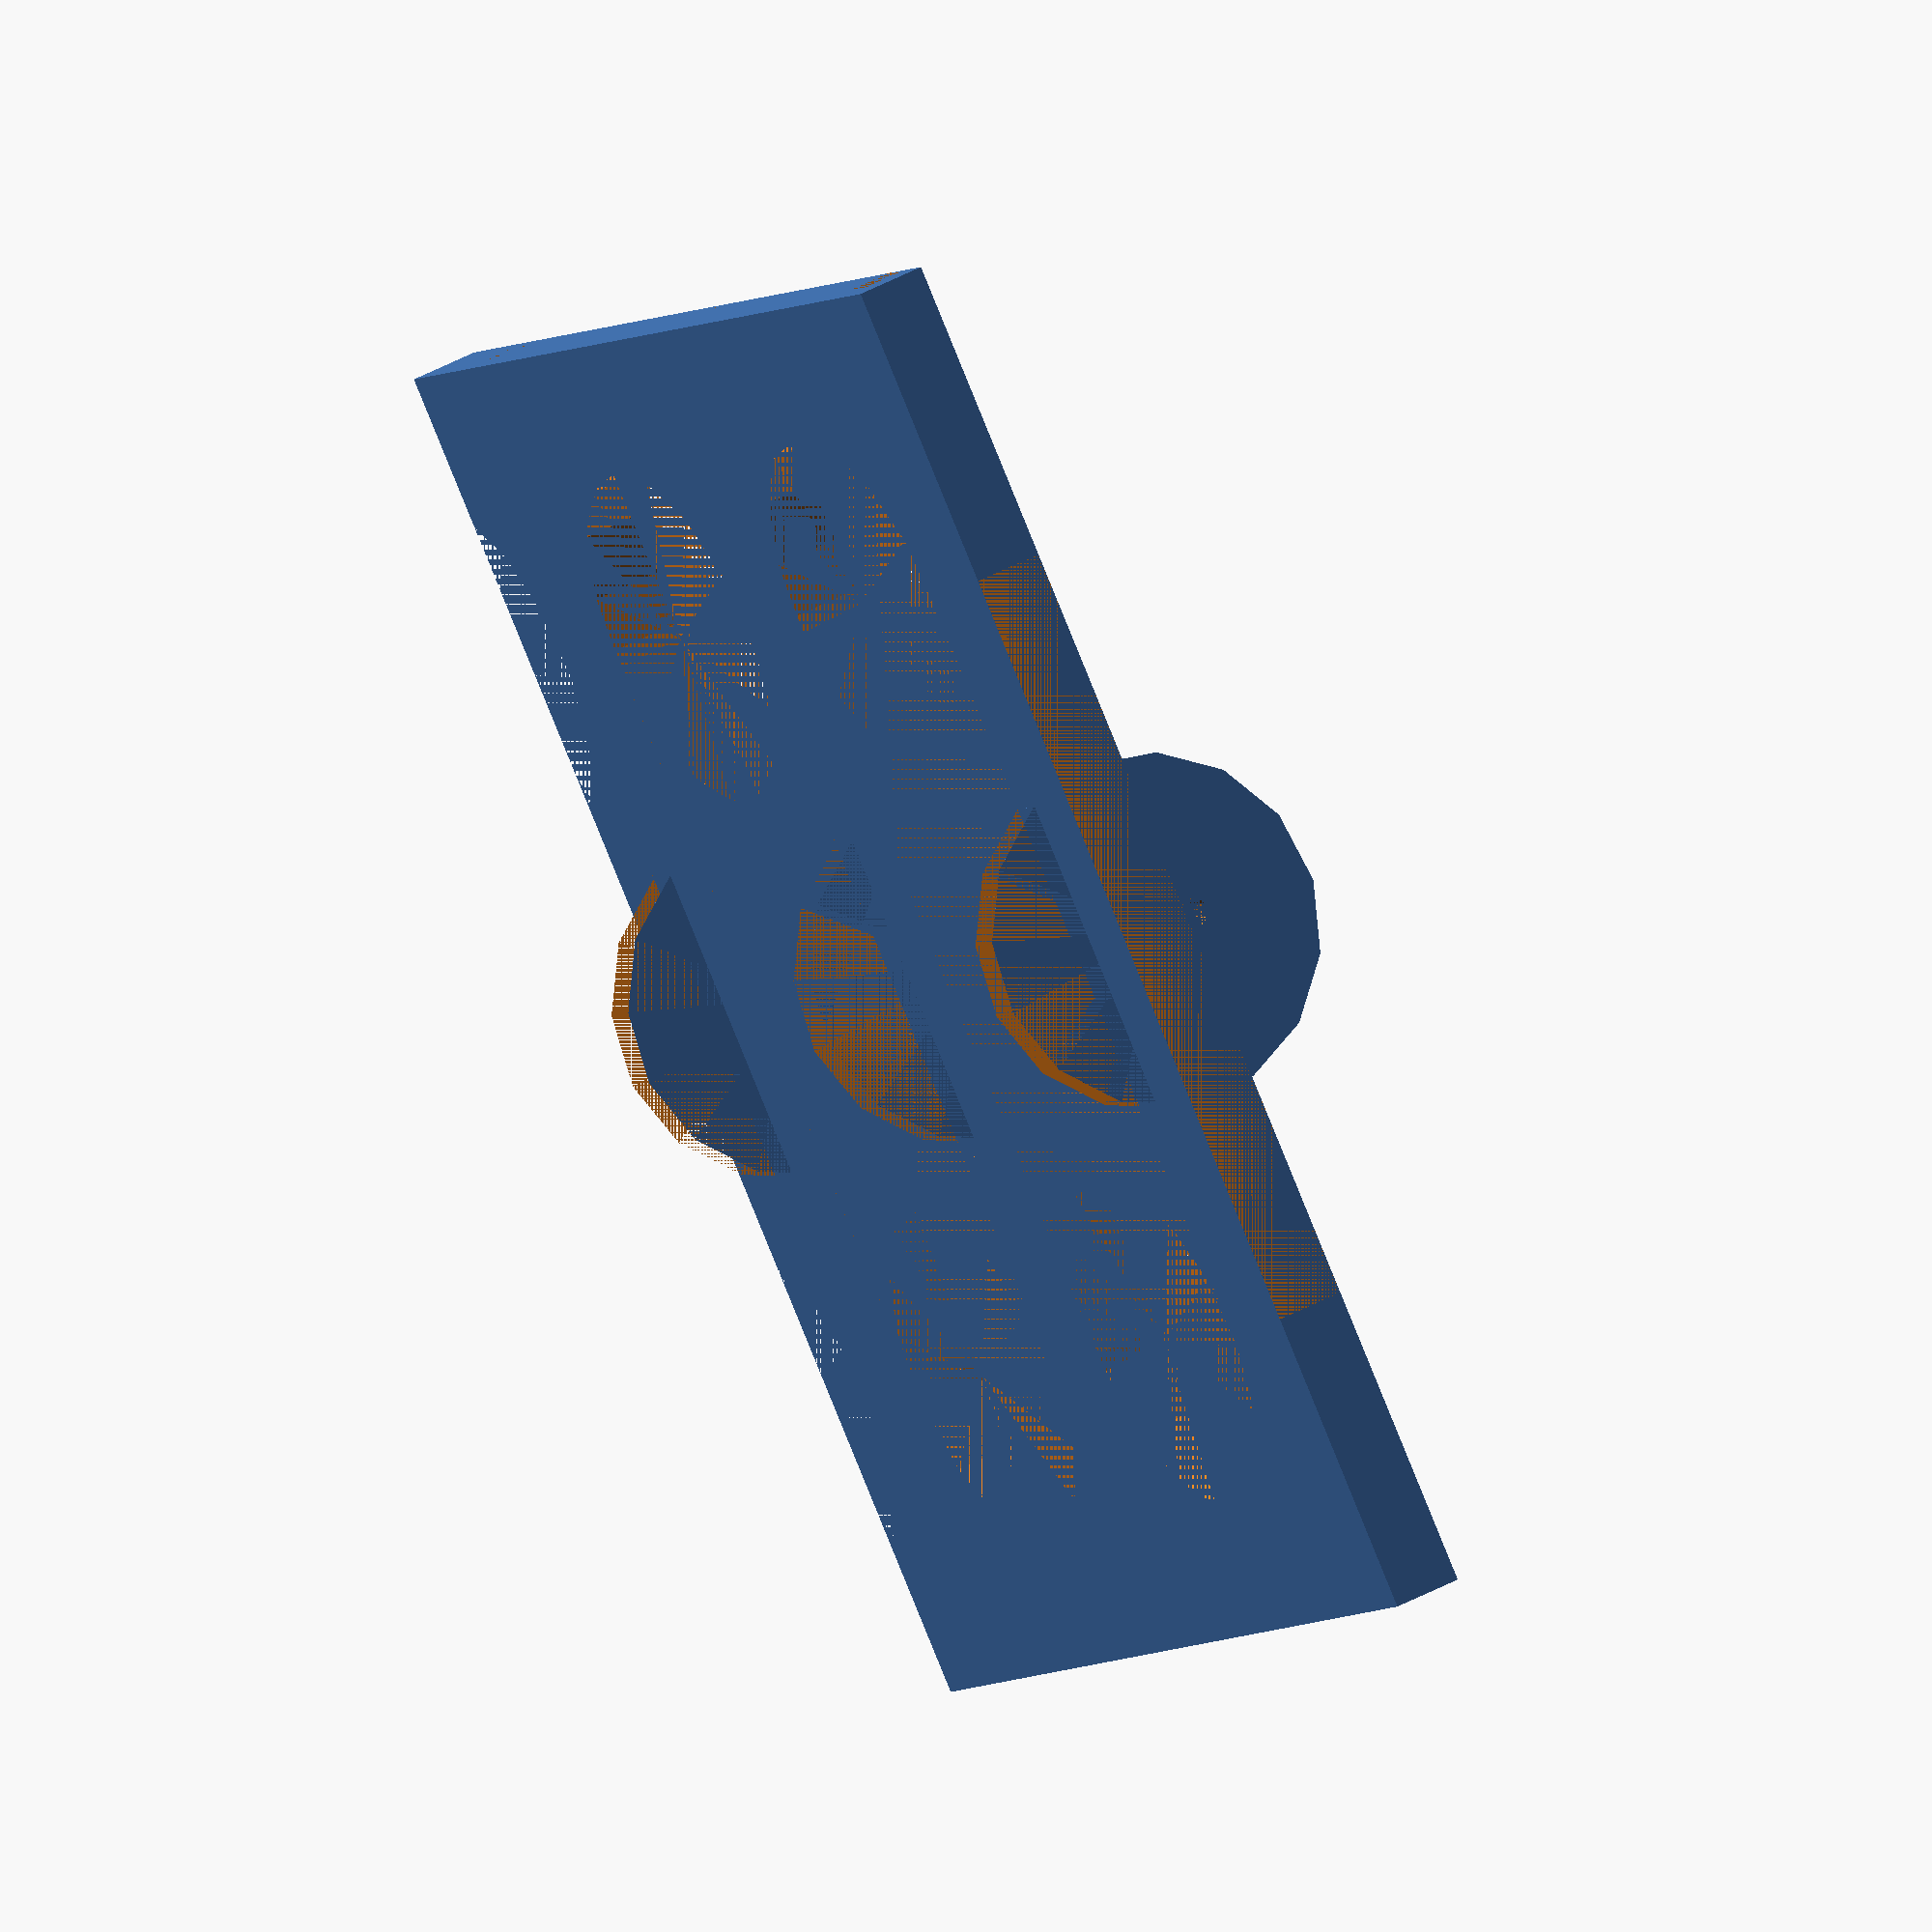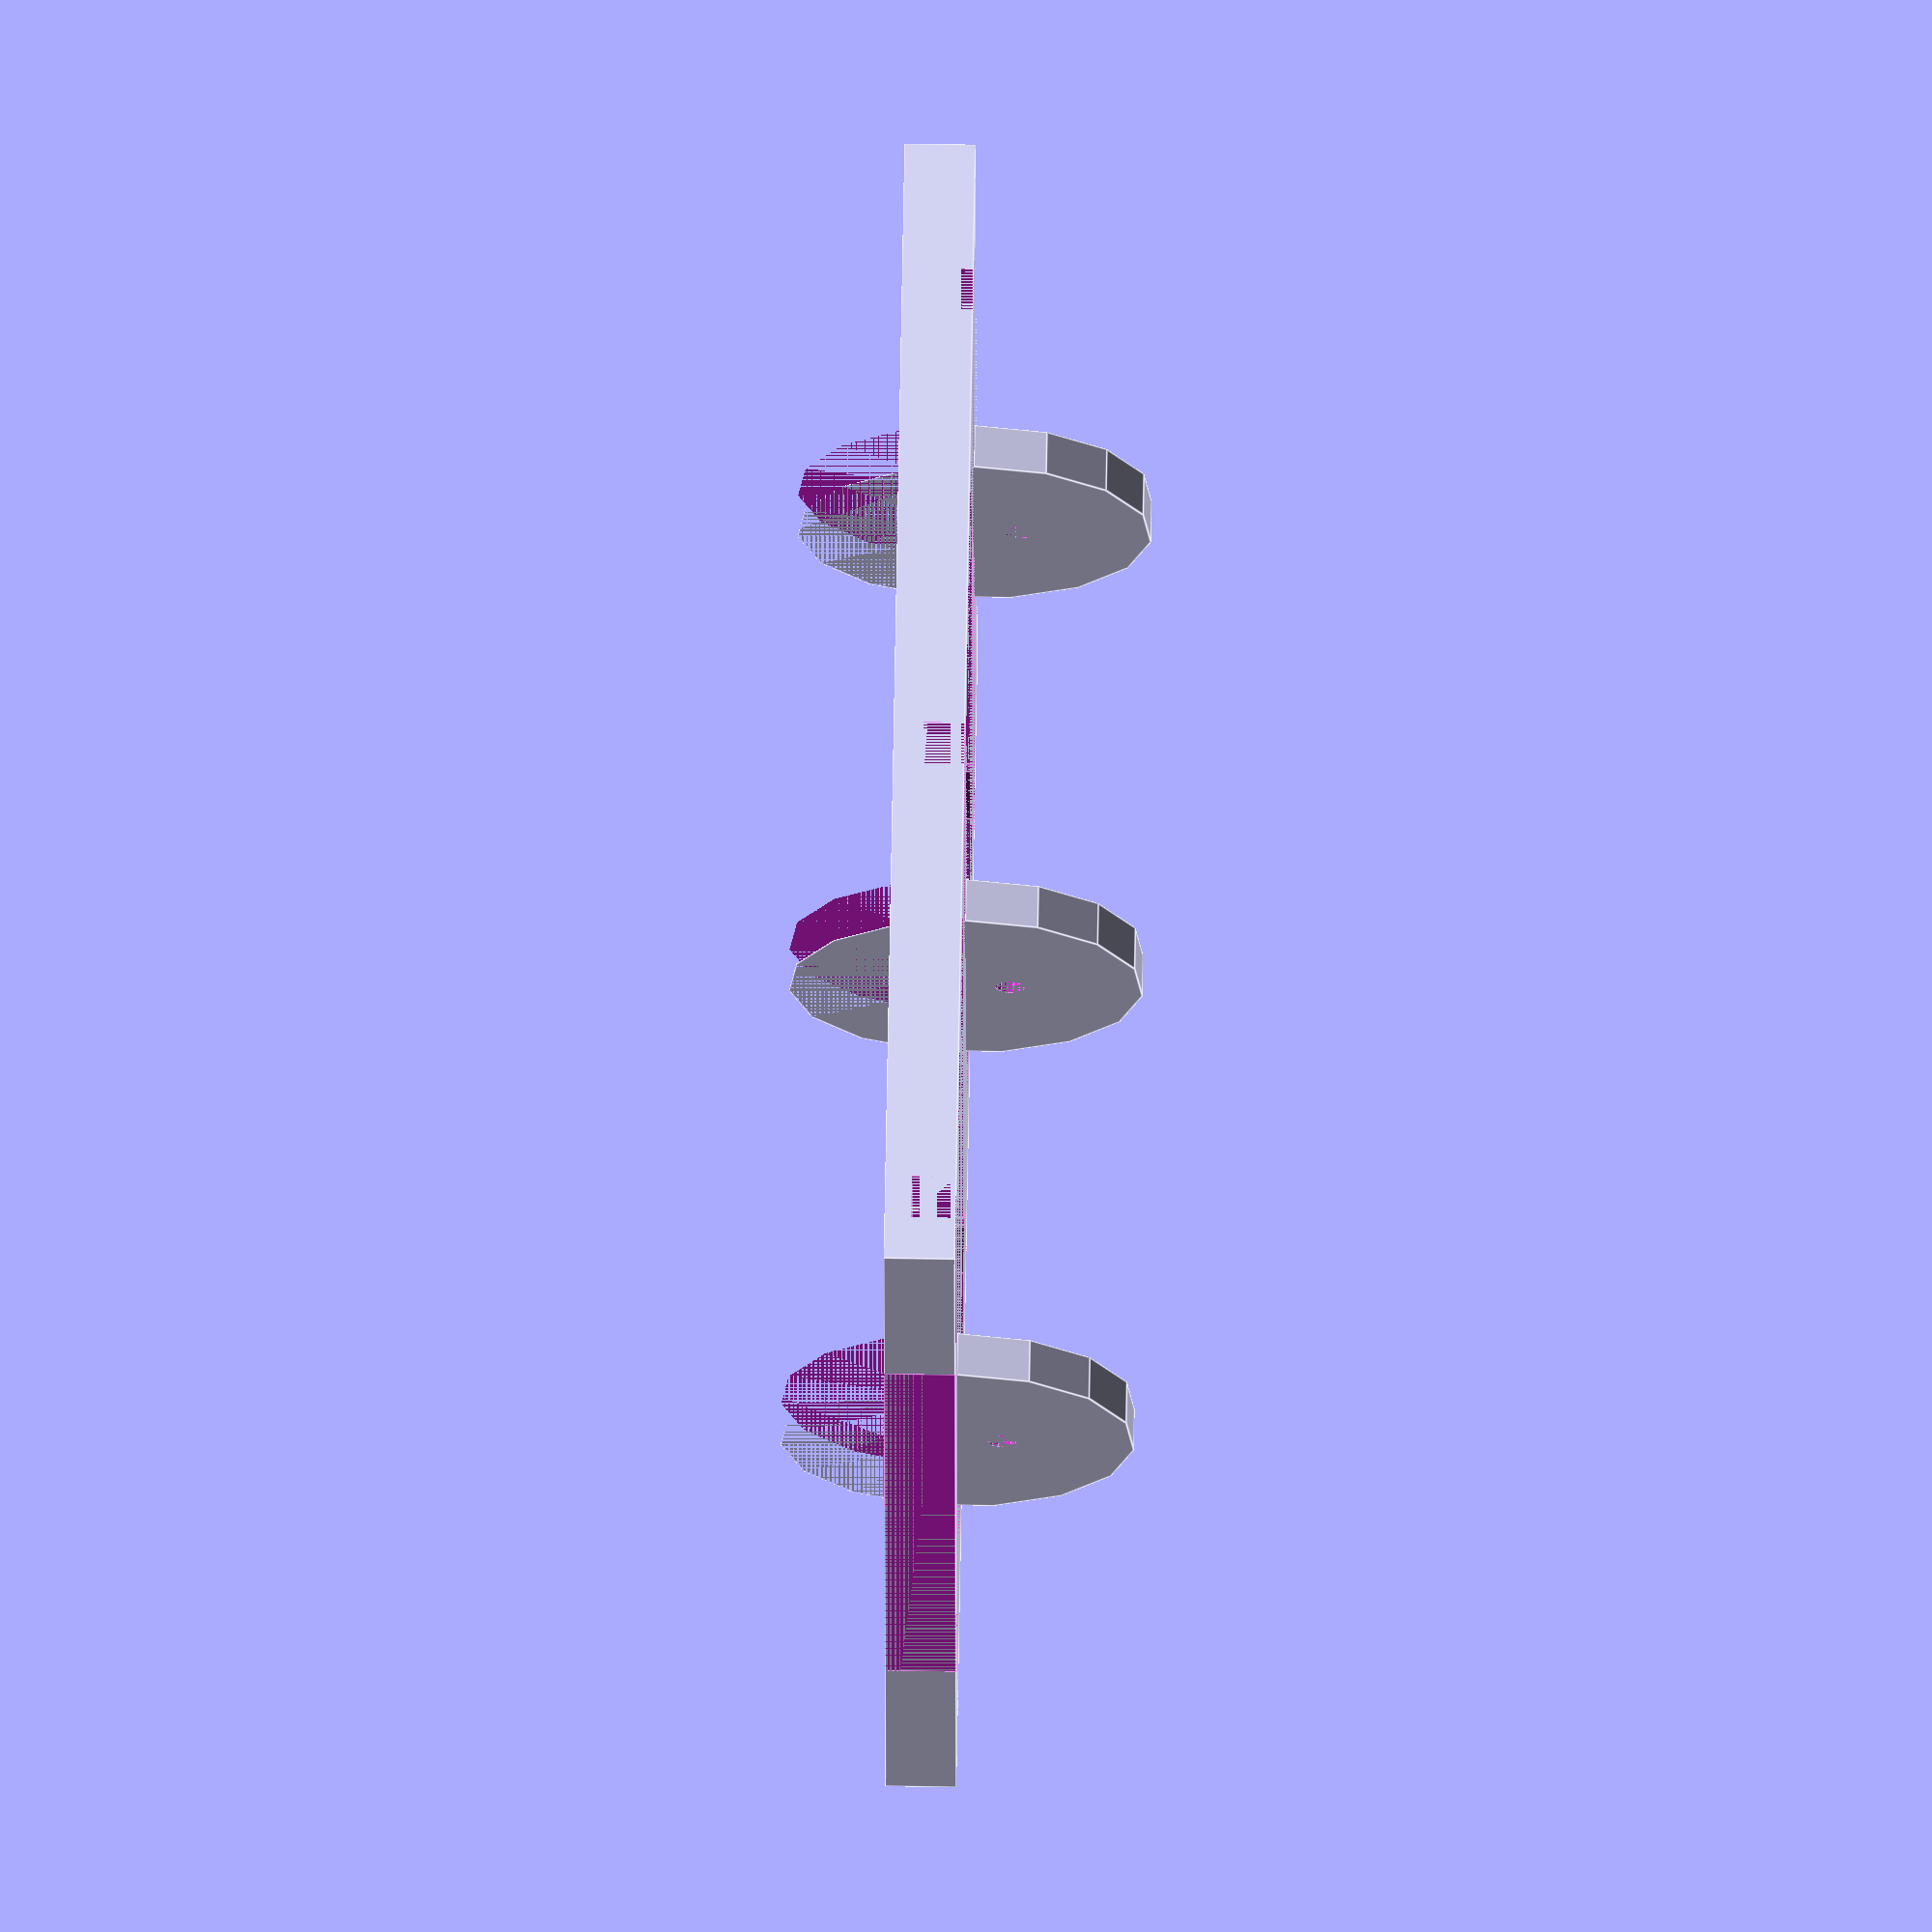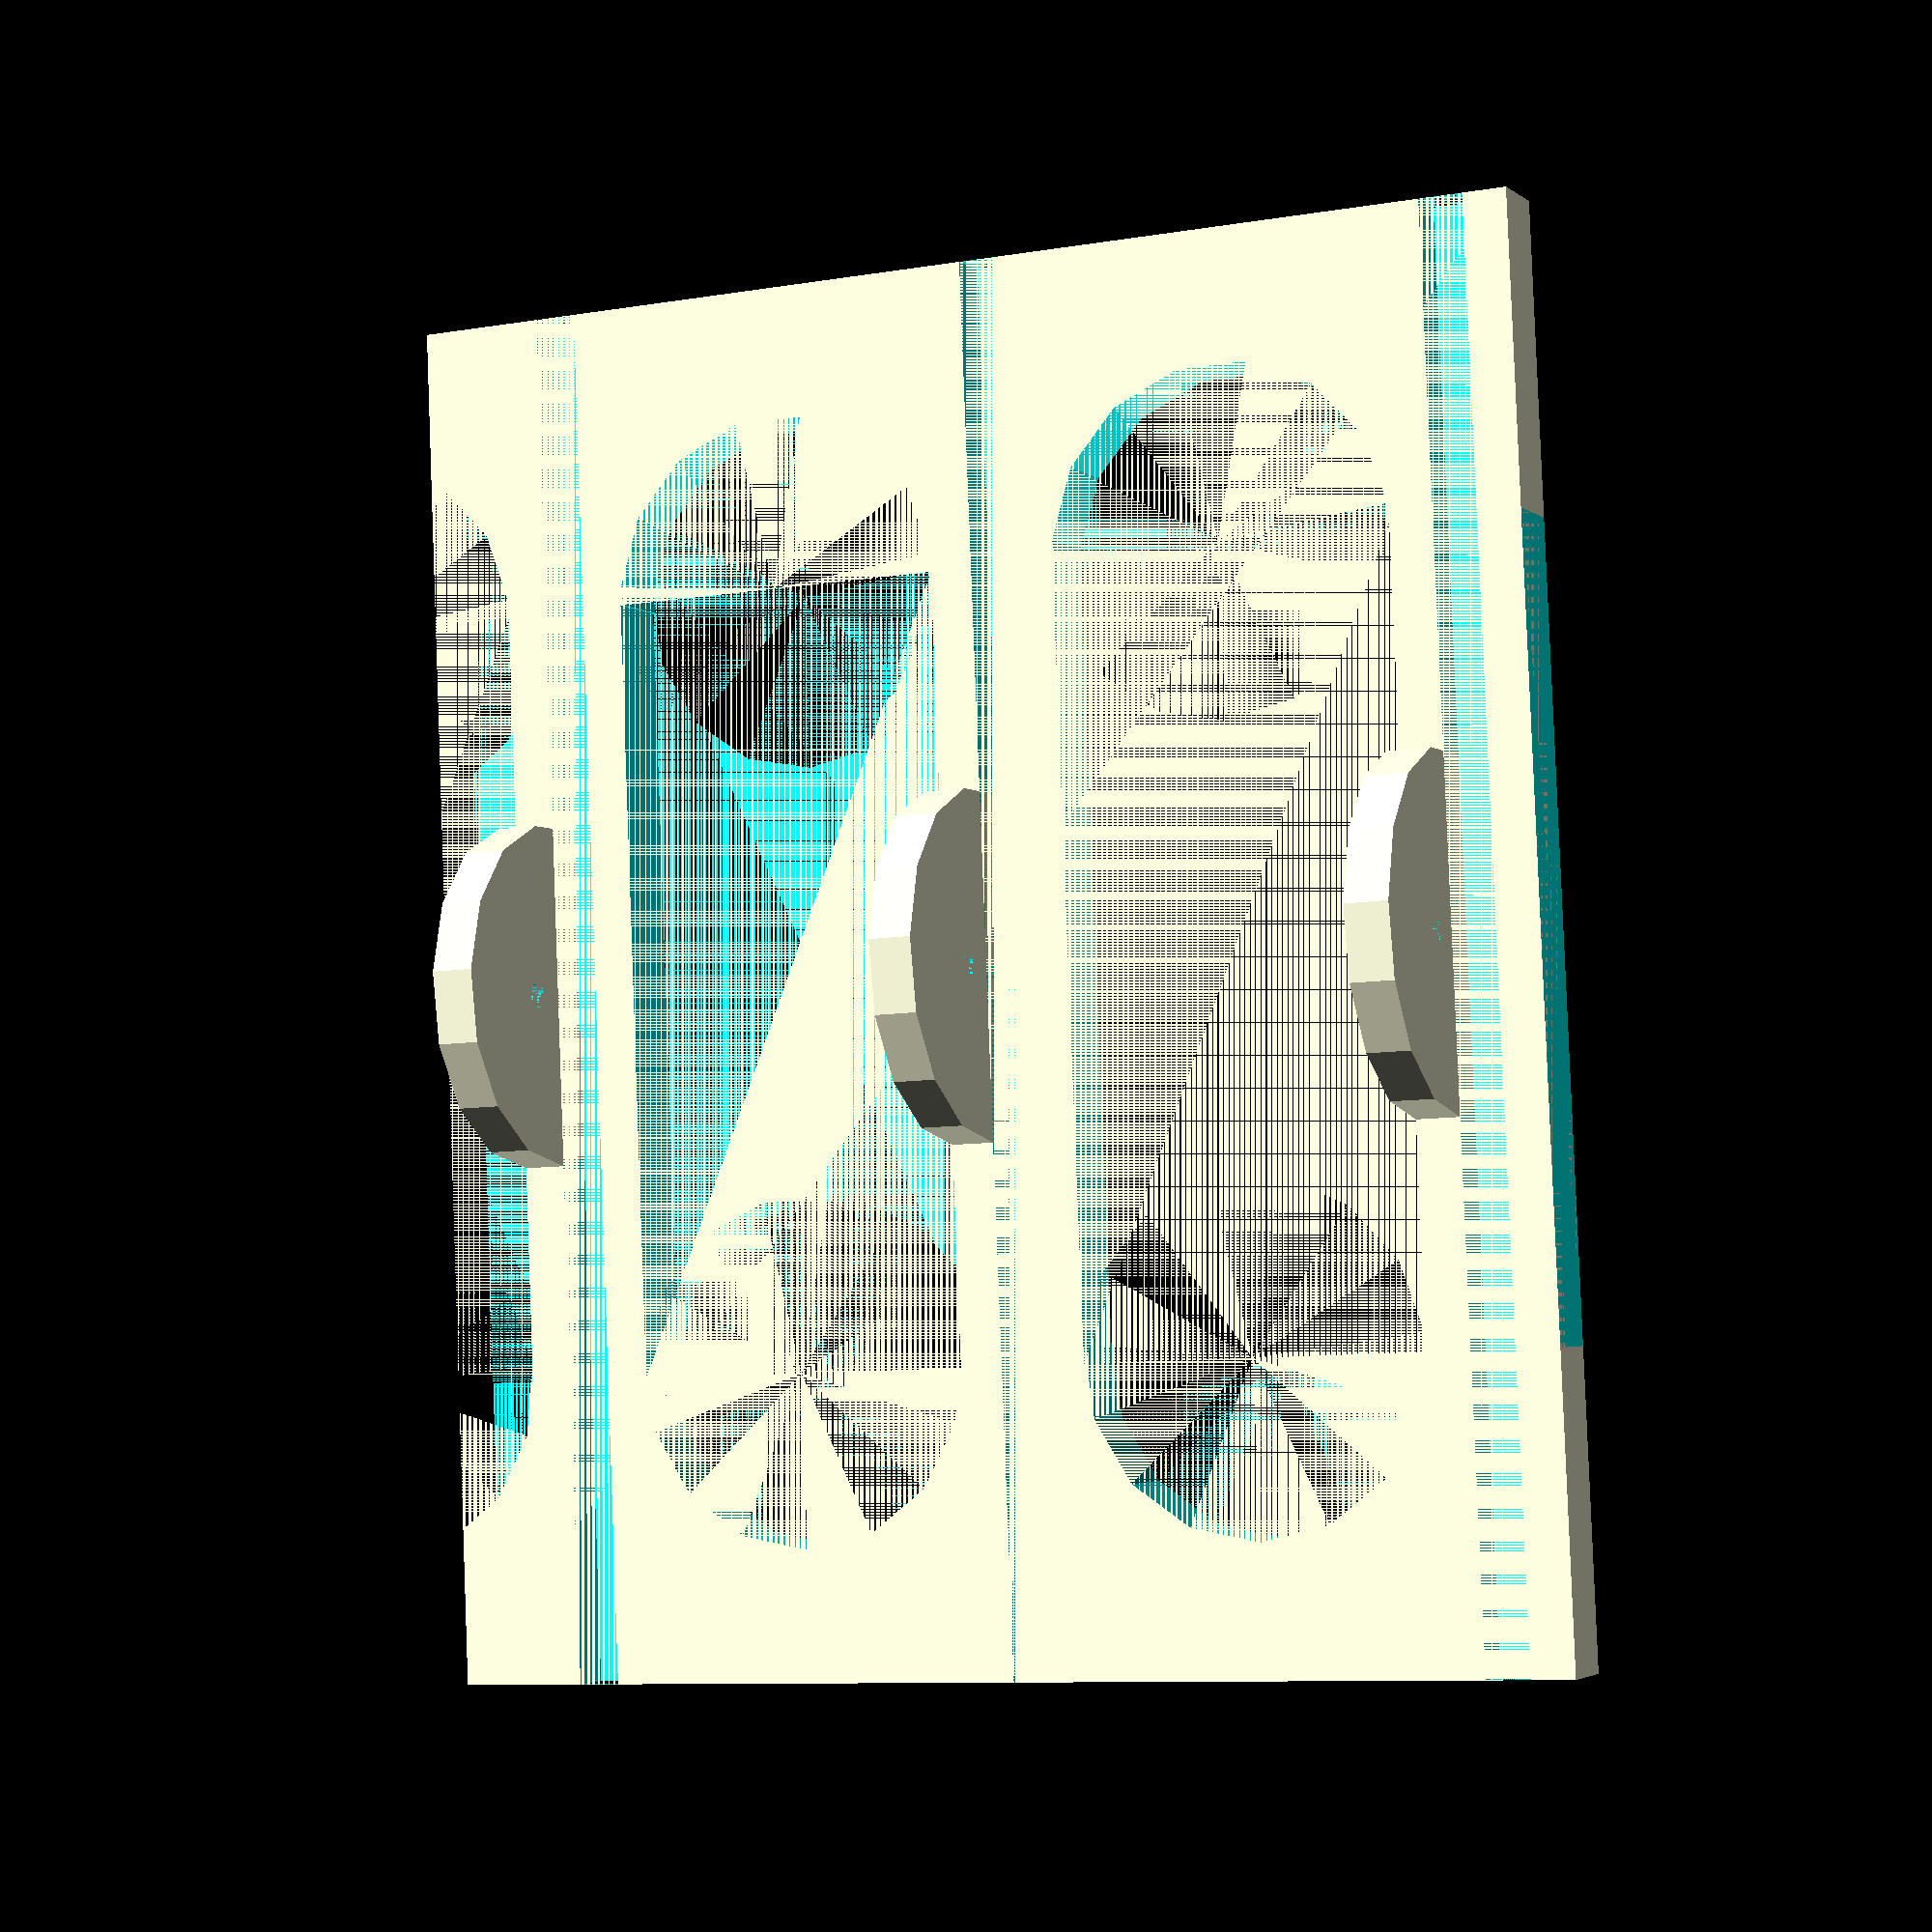
<openscad>
/*
 * Shelf Brackets (parametric)
 *
 * Author: Pavel Rampas
 * Version: 1.0.0 (Changelog is at the bottom)
 * License: CC BY-SA 4.0 [https://creativecommons.org/licenses/by-sa/4.0/]
 * Link: https://github.com/pavelrampas/openscad-models
 *
 * OpenSCAD version: 2021.01
 *
 * Instructions:
 * Set up parameters, render and print.
 *
 */

// Parameters
//------------------------------------------------------------------------------

$fn = $preview ? 15 : 90;

shelves = 3; // number of shelves
shelvesThickness = 5;

space = 50; // space between shelves
bottomSpace = 15; // space under bottom shelf

height = 8;
width = 160;

// Parameters that don't need to be changed
//------------------------------------------------------------------------------

groove = 5;

holeD = space - 10; // hole diameter
holeSpace = 5; // space between hole and shelf
holeSpaceSide = 15;

length = (shelves * shelvesThickness) + bottomSpace + (space * (shelves - 1)) + 5;

// Code
//------------------------------------------------------------------------------

difference() {
    // base
    cube([width, length, height]);

    translate([0, bottomSpace, 0]) {
        for (i = [0 : 1 : shelves - 1]) {
            // groove
            translate([0, i * (space + shelvesThickness), height - groove]) {
                cube([width, shelvesThickness, groove]);
            }

            // hole side
            translate([
                (holeD / 2) + holeSpaceSide,
                ((i + 1) * (shelvesThickness + space)) - (space / 2),
                0
            ]) {
                cylinder(h = height, d1 = holeD, d2 = holeD);
            }

            // hole side
            translate([
                width - ((holeD / 2) + holeSpaceSide),
                ((i + 1) * (shelvesThickness + space)) - (space / 2),
                0
            ]) {
                cylinder(h = height, d1 = holeD, d2 = holeD);
            }

            // hole center
            translate([
                (holeD / 2) + holeSpaceSide,
                i * (space + shelvesThickness) + (shelvesThickness + holeSpace),
                0
            ]) {
                cube([width - (holeSpaceSide * 2) - holeD, holeD, height]);
            }
        }
    }

    // hole bottom
    // hole side
    translate([
        (holeD / 2) + holeSpaceSide,
        bottomSpace - (holeSpace + (holeD / 2)),
        0
    ]) {
        cylinder(h = height, d1 = holeD, d2 = holeD);
    }

    // hole side
    translate([
        width - ((holeD / 2) + holeSpaceSide),
        bottomSpace - (holeSpace + (holeD / 2)),
        0
    ]) {
        cylinder(h = height, d1 = holeD, d2 = holeD);
    }

    // hole center
    translate([
        (holeD / 2) + holeSpaceSide,
        bottomSpace - (holeSpace + holeD),
        0
    ]) {
        cube([width - (holeSpaceSide * 2) - holeD, holeD, height]);
    }
}

// holder
translate([width / 2, bottomSpace - holeSpace, height]) {
    for (i = [0 : 1 : shelves - 1]) {
        translate([0, i * (space + shelvesThickness), 0]) {
            rotate([-90, 0, 0]) {
                difference() {
                    cylinder(h = holeSpace, d1 = holeD, d2 = holeD);
                    translate([-(holeD / 2), 0, 0]) {
                        cube([holeD, holeD, holeSpace]);
                    }
                    translate([0, -5, 0]) {
                        cylinder(h = holeSpace, d1 = 3.4, d2 = 3.4);
                    }
                }
            }
        }
    }
}

// Functions
//------------------------------------------------------------------------------

// Modules
//------------------------------------------------------------------------------

// Changelog
//------------------------------------------------------------------------------

// [1.0.0]:
// Initial release.

</openscad>
<views>
elev=314.3 azim=315.4 roll=238.0 proj=o view=solid
elev=115.9 azim=85.9 roll=269.0 proj=o view=edges
elev=3.2 azim=87.6 roll=24.6 proj=p view=solid
</views>
